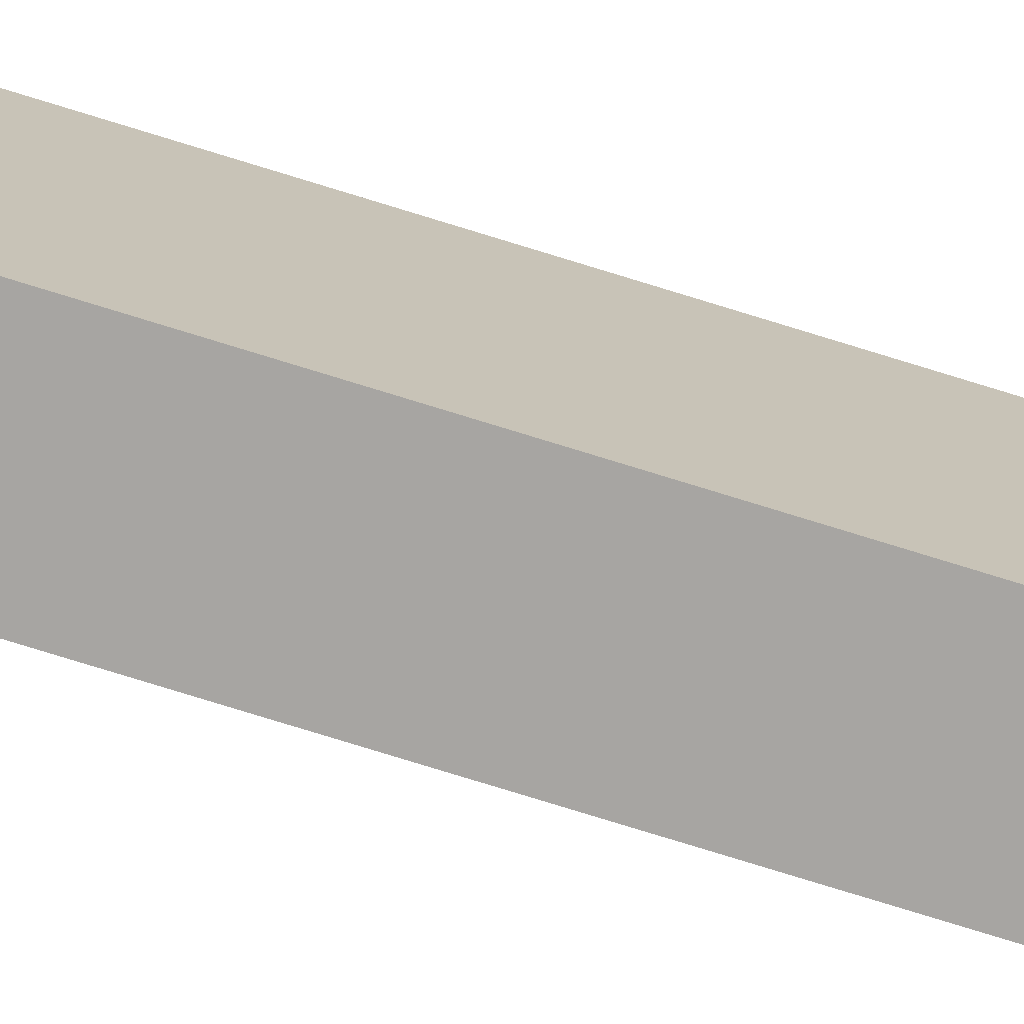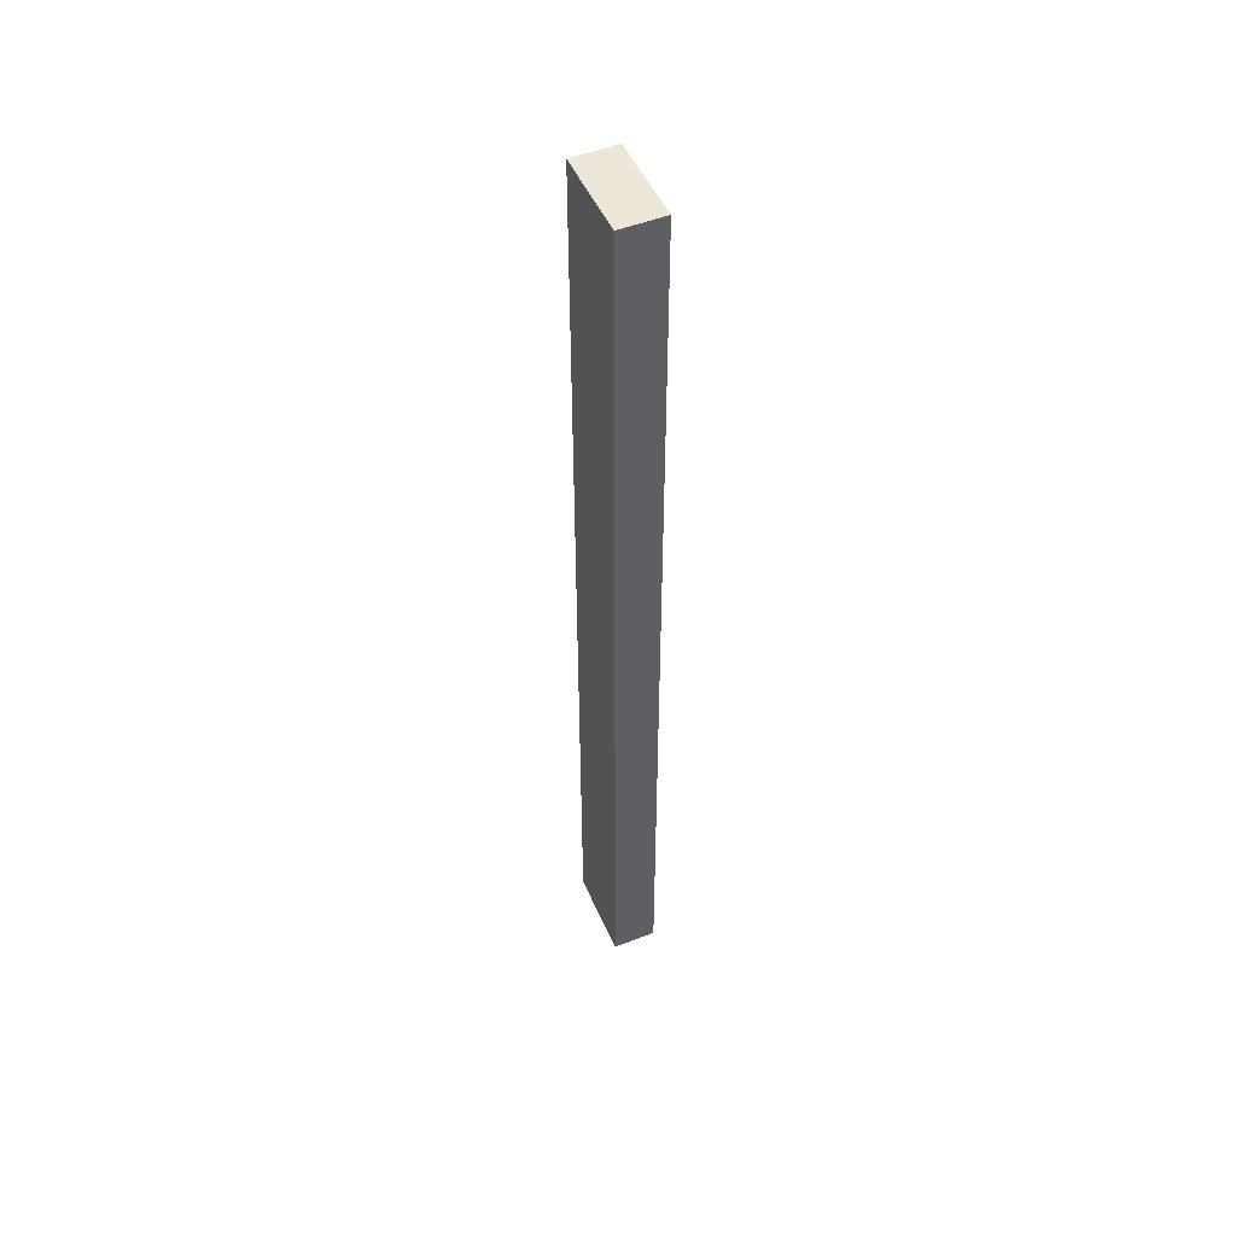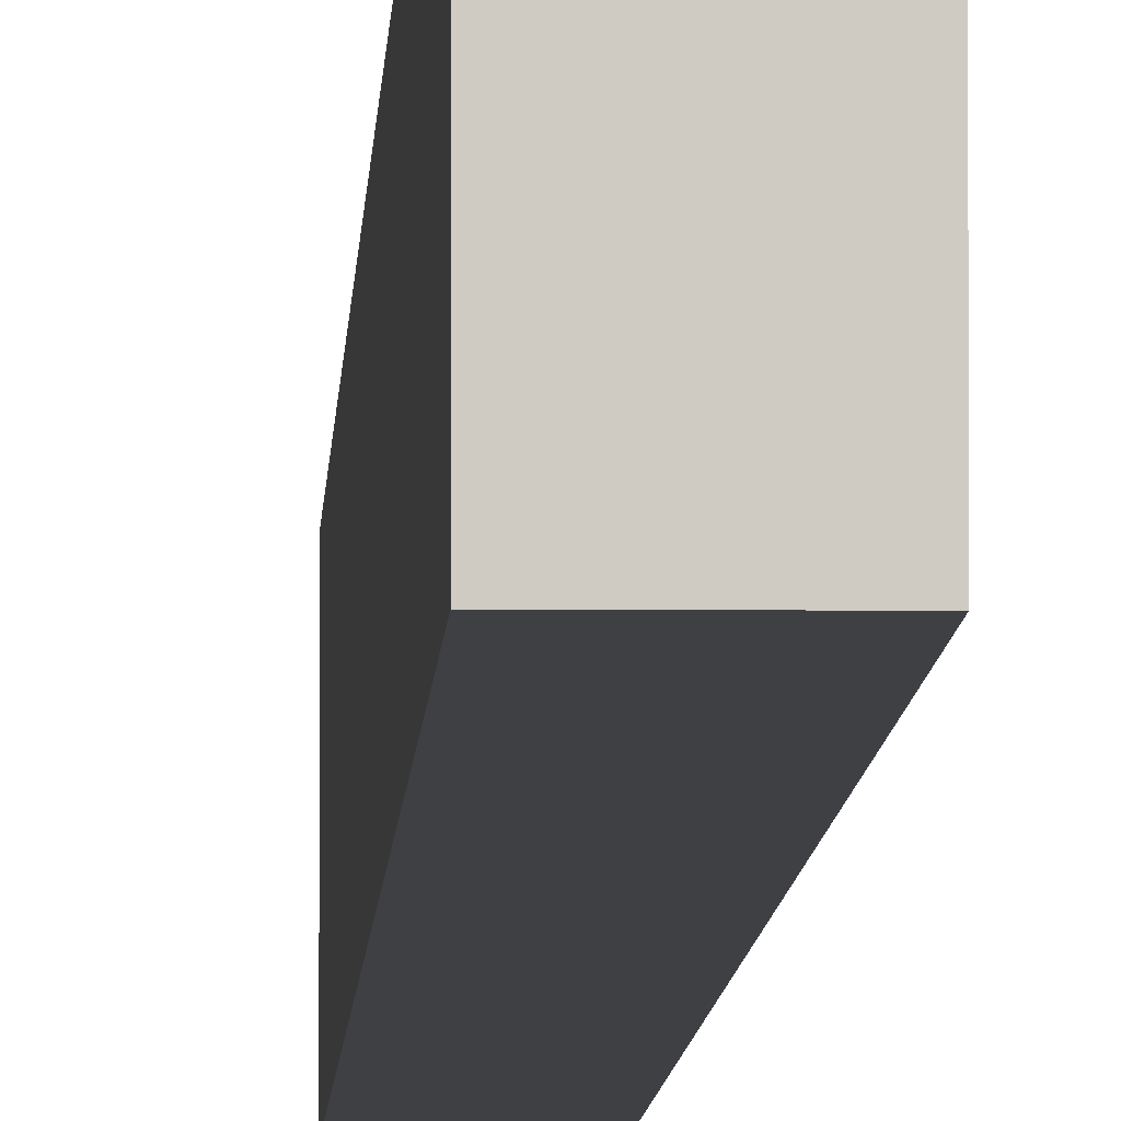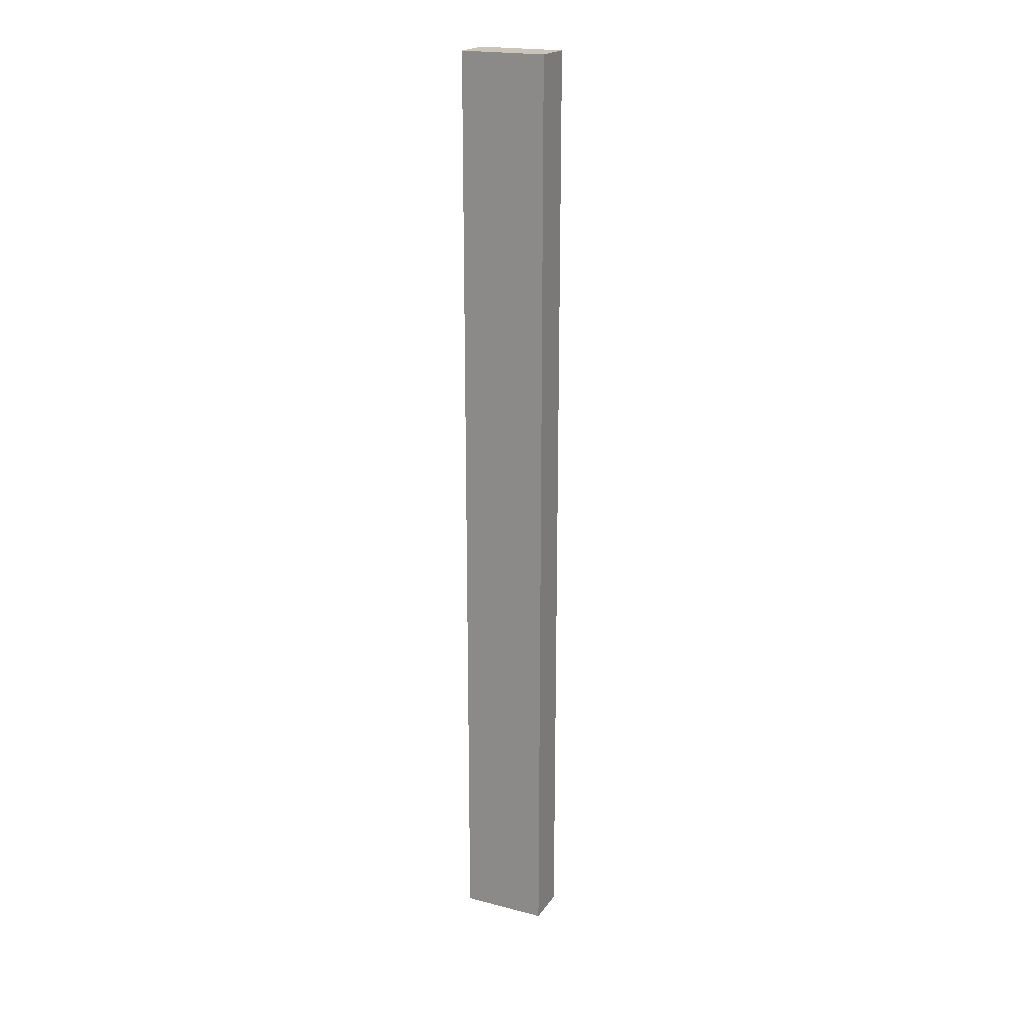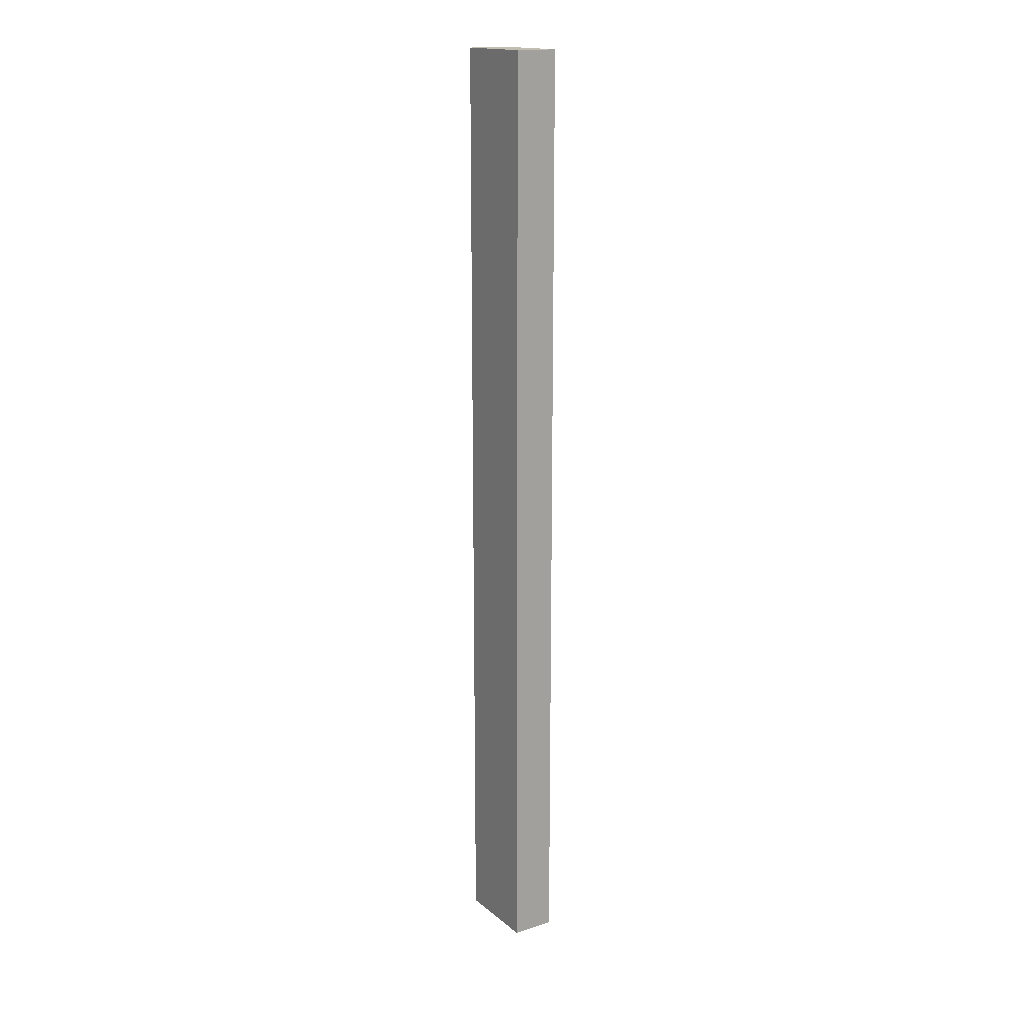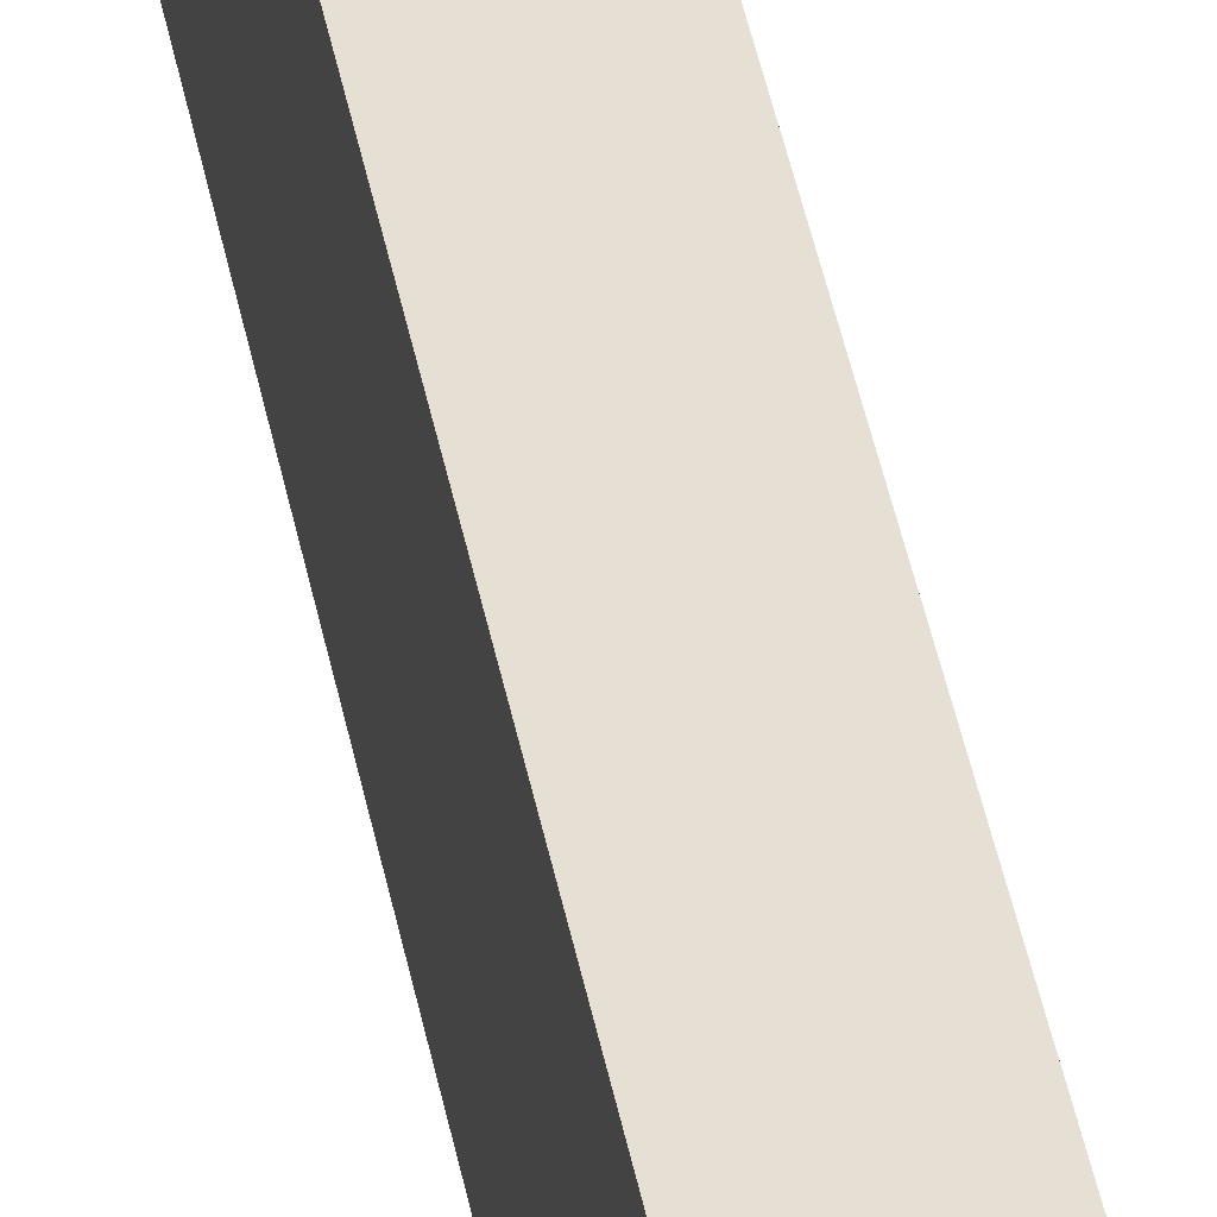
<metadata>
{"format":"obj","ext":"obj","renderer":"f3d","projection":"perspective","resolution":1024,"background":"white","views":[{"elev":-73.9,"azim":72.6,"up":"+Y"},{"elev":50.2,"azim":-23.3,"up":"+Z"},{"elev":-4.7,"azim":178.5,"up":"+Y"},{"elev":20.4,"azim":115.0,"up":"+Z"},{"elev":16.9,"azim":-33.0,"up":"+Z"},{"elev":38.0,"azim":170.3,"up":"+Y"}]}
</metadata>
<code>
o cube
v -1.375 0.0625 0.1875
v -1.375 0.0625 -1.188
v -1.375 -0.0625 0.1875
v -1.375 -0.0625 -1.188
v -1.438 0.0625 -1.188
v -1.438 0.0625 0.1875
v -1.438 -0.0625 -1.188
v -1.438 -0.0625 0.1875
f 4 7 5 2
f 3 4 2 1
f 8 3 1 6
f 7 8 6 5
f 6 1 2 5
f 7 4 3 8

</code>
